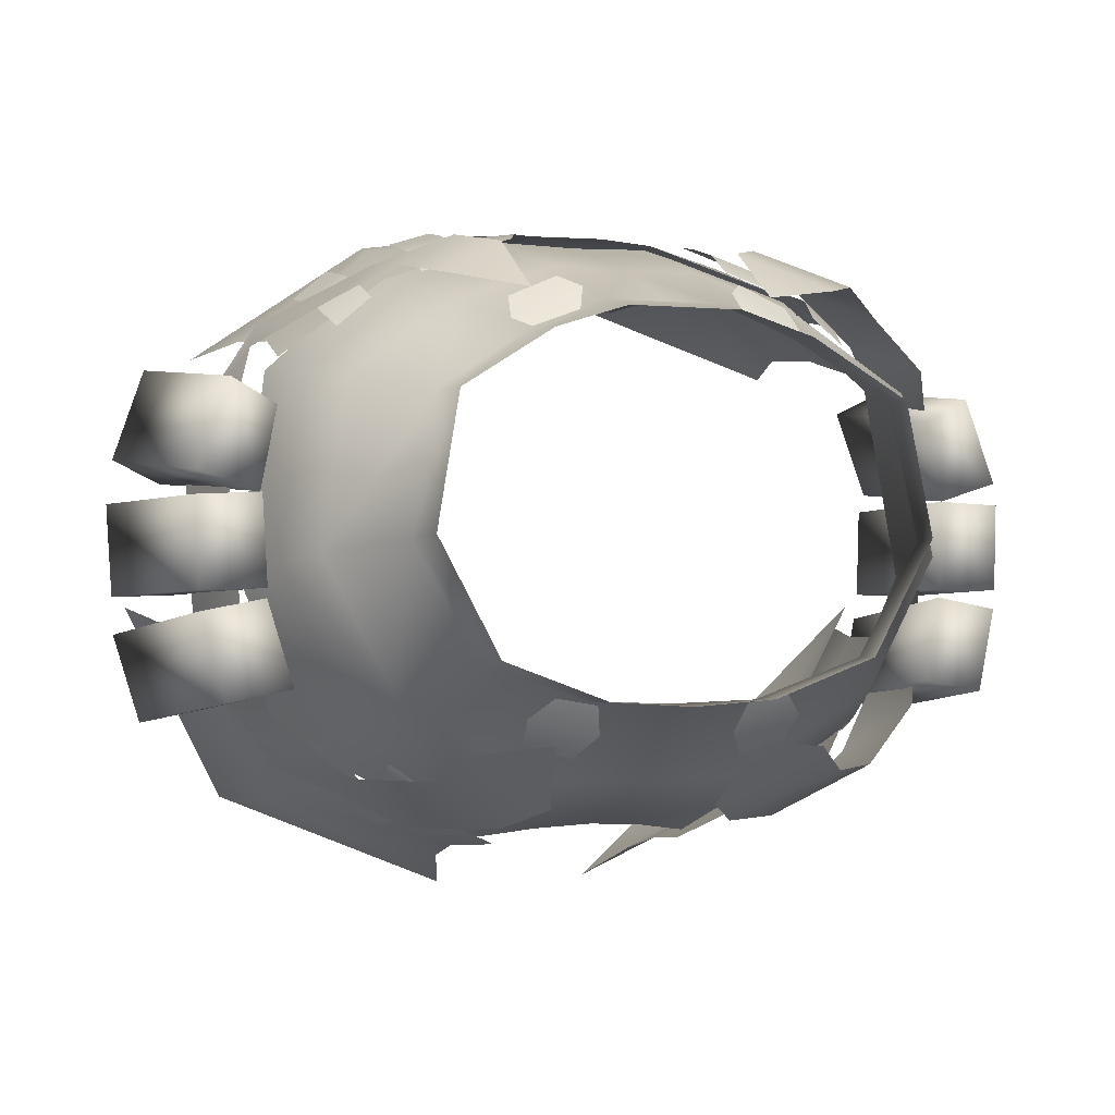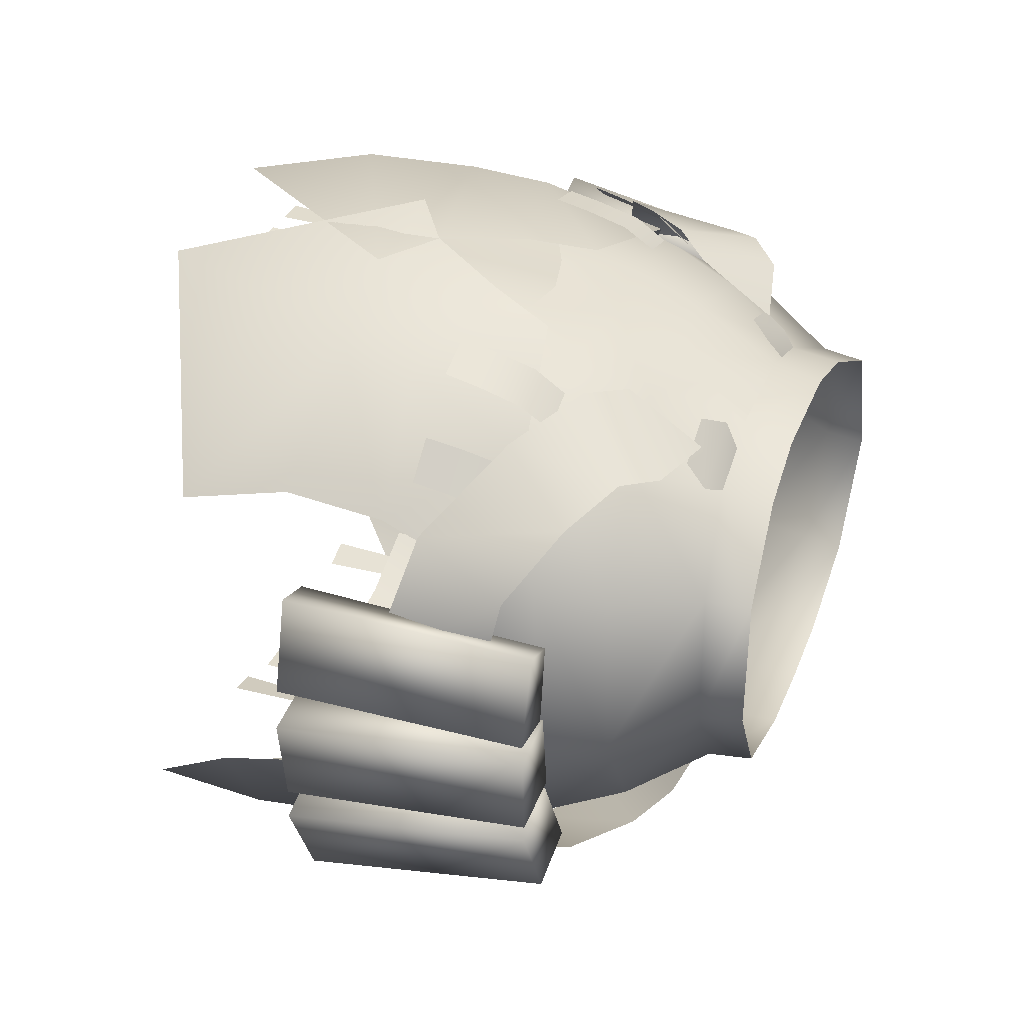
<metadata>
{"format":"obj","ext":"obj","renderer":"f3d","projection":"perspective","resolution":1024,"background":"white","views":[{"elev":-0.8,"azim":158.6,"up":"+Z"},{"elev":39.1,"azim":110.7,"up":"+Z"}]}
</metadata>
<code>
g mesh00
v 0.03969 -10.5 18.31
v 0 -15 19.43
v 3.011 -15.62 19.6
v 7.304 -8.473 -18.03
v 3.793 -12.67 -19.54
v 0 -7.735 -18.03
v -3.011 -15.62 19.6
v 6.022 -17.07 19.88
v 5.512 -11.26 18.51
v 3.011 -15.62 19.6
v -11.78 -5.378 14.48
v -8.781 0.01372 12.29
v -15.31 1.059 8.213
v -3.815 -0.06485 14.21
v -8.781 0.01372 12.29
v -4.966 -6.149 16.98
v -11.78 -5.378 14.48
v -5.429 -11.26 18.51
v 15.31 1.059 8.213
v 8.763 0.01372 12.29
v 11.78 -5.378 14.48
v 3.815 -0.06485 14.21
v 5.512 -11.26 18.51
v 0.03969 -10.5 18.31
v 4.966 -6.149 16.98
v 0 -5.672 16.75
v 3.815 -0.06485 14.21
v 0 -0.06485 14.21
v -3.815 -0.06485 14.21
v 0 -5.672 16.75
v -4.966 -6.149 16.98
v -5.429 -11.26 18.51
v 16.32 -3.473 -10.3
v 7.304 -8.473 -18.03
v 6.668 -3.683 -15.81
v 0 -7.735 -18.03
v 0 -2.945 -15.81
v -7.304 -8.473 -18.03
v -6.668 -3.683 -15.81
v -17.57 -8.213 -12.42
v 3.793 -12.67 -19.54
v 0 -12.17 -19.3
v 0 -7.735 -18.03
v -3.793 -12.67 -19.54
v -7.304 -8.473 -18.03
v -7.587 -14.3 -20.14
v -18.75 -13.85 -14.1
v 11.78 -5.378 14.48
v 19.23 -4.349 9.321
v 15.31 1.059 8.213
v 21.05 -3.482 -1.544
v 17 1.63 -0.6609
v 16.32 -3.473 -10.3
v 12.84 1.492 -8.02
v 6.668 -3.683 -15.81
v 5.642 1.241 -10.59
v 0 -2.945 -15.81
v 0 1.258 -10.75
v -6.668 -3.683 -15.81
v -5.642 1.241 -10.59
f 1 2 3
f 4 5 6
f 2 1 7
f 8 9 10
f 11 12 13
f 14 15 16
f 16 15 17
f 16 17 18
f 19 20 21
f 21 20 22
f 3 23 24
f 24 23 25
f 24 25 26
f 26 25 27
f 26 27 28
f 28 29 30
f 30 29 31
f 30 31 1
f 1 31 32
f 1 32 7
f 33 34 35
f 35 34 36
f 35 36 37
f 37 36 38
f 37 38 39
f 39 38 40
f 41 42 43
f 43 42 44
f 43 44 45
f 45 44 46
f 45 46 47
f 48 49 50
f 50 49 51
f 50 51 52
f 52 51 53
f 52 53 54
f 54 53 55
f 54 55 56
f 56 55 57
f 56 57 58
f 58 57 59
f 58 59 60
v -27.86 -7.013 3.57
v -22.78 -7.332 7.691
v -23.89 -7.21 2.311
v -26.22 -6.167 -10.62
v -23.53 -6.929 -4.254
v -21.99 -6.21 -9.826
v -11.82 -25.61 20.21
v 4.192 -26.39 21.59
v 0.05354 -23.63 21.42
v -22.46 -7.891 -1.962
v -23.77 -13.33 -2.822
v -21.78 -14.28 10.37
v -20.52 -8.949 9.847
v -5.698 -4.809 -17.62
v -11.76 -1.286 -13.8
v -7.049 -0.5288 -13.35
v -30.25 -23.17 1.951
v -26.17 -23.27 2.067
v -28 -6.913 2.076
v -23.78 -7.062 2.282
v -26.64 -23.37 3.336
v -29.87 -23.11 4.897
v -23.89 -7.21 2.311
v -27.86 -7.013 3.57
v -24.16 -22.4 -11.8
v -28.17 -22.29 -12.55
v -21.99 -6.21 -9.826
v -26.22 -6.167 -10.62
v -23.78 -7.062 2.282
v -23.51 -6.857 -3.609
v -27.81 -6.83 -3.736
v -29.93 -22.91 -4.208
v -25.85 -23.01 -4.092
v -30.25 -23.17 1.951
v -25.69 -23.19 -5.892
v -23.53 -6.929 -4.254
v -27.75 -6.887 -5.049
v -25.85 -23.01 -4.092
v -29.93 -22.91 -4.208
v -23.51 -6.857 -3.609
v -27.81 -6.83 -3.736
v -24.49 -23.54 9.37
v -22.78 -7.332 7.691
v -25.78 -7.135 9.338
v -10.64 -9.252 19.07
v -15.7 -4.984 16.35
v -19.05 -7.455 14.47
v -29.87 -23.11 4.897
v -27.72 -23.28 10.93
v -25.12 -11.01 5.225
v -24 -11 -6.71
v -26.23 -18.01 6.295
v -25.42 -18 -8.334
v -18.16 -6.881 -15.46
v -20.74 -15.67 -15.2
v -22.66 -9.153 -11.62
v -25.42 -18 -8.334
v -24 -11 -6.71
v -26.64 -23.37 3.336
v -27.72 -23.28 10.93
v -28 -6.913 2.076
v -28.17 -22.29 -12.55
v -29.79 -23.09 -6.724
v -23.51 -6.857 -3.609
v -23.78 -7.062 2.282
v -26.17 -23.27 2.067
v -24.16 -22.4 -11.8
v -21.99 -6.21 -9.826
v -23.53 -6.929 -4.254
v -25.69 -23.19 -5.892
v -29.79 -23.09 -6.724
v -15.7 -4.984 16.35
v -10.64 -9.252 19.07
v -13.51 -2.903 15.78
v -8.292 -6.835 18.47
v -8.211 -1.716 14.99
v -23.89 -7.21 2.311
v -22.78 -7.332 7.691
v -24.49 -23.54 9.37
v -3.222 -18.18 20.66
v -5.031 -13.71 19.69
v -13.01 -20.29 19.29
v -14.51 -11.86 16.29
v -9.685 -32.96 20.92
v -18.61 -24.96 -18.08
v -23.35 -19.28 -7.182
v -18.22 -19.94 -17.4
v -21.99 -12.28 -6.955
v -16.64 -10.68 -15.75
v -5.552 -27.62 -24.58
v -18.98 -31.43 -18.84
v -13.26 -14.3 -18.83
v -13.45 -16.63 -19.34
v -15.99 -16.66 -17.66
v -18.84 -14.12 -13.78
v -19.19 -16.45 -14.21
v -20.9 -16.51 -11.69
v -18.96 -17.85 15.47
v -16.63 -17.83 17.42
v -18.81 -15.52 15.03
v -6.022 -17.07 19.88
v -3.011 -15.62 19.6
v -5.429 -11.26 18.51
v -18.75 -13.85 -14.1
v -17.57 -8.213 -12.42
v -7.304 -8.473 -18.03
v -12.27 -18.19 19.46
v -9.367 -18.18 20.39
v -12.29 -15.87 18.99
v -13.34 -10.23 15.83
v -13.96 -15.97 17.29
v -11.76 -1.286 -13.8
v -5.698 -4.809 -17.62
v -14.08 -3.436 -15.54
v -8.094 -7.629 -18.99
v -12.93 -11.23 -19.09
v -25.12 -11.01 5.225
v -26.23 -18.01 6.295
v -23.87 -9.934 11.43
v -21.82 -16.37 13.55
v -15.16 -12.69 17.24
v -20.25 -19.58 12.81
v -20.97 -14.06 11.28
v -20.45 -26.24 13.43
v -22.44 -32.85 12.6
v -6.016 -40.87 20.11
v -6.693 -12.8 -20.49
v -7.6 -18.69 -21.07
v -7.29 -22.81 -22.15
v -18.51 -39.85 -19.07
v -27.91 -28.6 -4.93
v -24.79 -24.44 -6.63
v -15.84 -14.35 -17.14
v -15.73 -11.68 -16.69
v -13.12 -11.67 -18.41
v -14.78 -9.596 -14.85
v -12.25 -9.613 -16.57
v -20.59 -14.2 -11.24
v -20.29 -11.6 -10.82
v -18.52 -11.55 -13.4
v -19.82 -9.348 -9.982
v -18.13 -9.325 -12.53
v -16.44 -15.48 17
v -16.24 -12.7 16.3
v -18.64 -12.7 14.3
v -15.74 -10.59 15
v -18.07 -10.57 13
v -12.86 1.492 -8.02
v -16.32 -3.473 -10.3
v -17 1.63 -0.6609
v -21.05 -3.482 -1.544
v -15.31 1.059 8.213
v -19.23 -4.349 9.321
v -11.78 -5.378 14.48
v -9.346 -15.83 19.92
v -9.325 -13.04 19.18
v -12.31 -13.05 18.23
v -9.36 -10.94 17.79
v -12.27 -10.91 16.82
v -5.429 -11.26 18.51
v -21.05 -3.482 -1.544
v -16.32 -3.473 -10.3
v -6.668 -3.683 -15.81
v -12.86 1.492 -8.02
v -5.642 1.241 -10.59
f 61 62 63
f 64 65 66
f 67 68 69
f 70 71 72
f 72 73 70
f 74 75 76
f 77 78 79
f 79 78 80
f 81 82 83
f 83 82 84
f 85 86 87
f 87 86 88
f 89 90 91
f 92 93 94
f 95 96 97
f 98 99 100
f 100 99 101
f 102 103 104
f 105 106 107
f 108 109 61
f 110 111 112
f 112 111 113
f 114 115 116
f 116 115 117
f 116 117 118
f 108 119 120
f 92 77 91
f 91 77 121
f 91 121 89
f 62 61 104
f 104 61 109
f 104 109 102
f 122 123 64
f 124 125 93
f 93 125 126
f 93 126 94
f 65 64 97
f 97 64 123
f 97 123 95
f 127 128 129
f 129 130 127
f 127 130 131
f 127 131 122
f 132 133 134
f 134 133 135
f 134 135 136
f 137 138 119
f 119 138 139
f 119 139 120
f 140 141 142
f 142 141 143
f 68 67 144
f 145 146 147
f 147 146 148
f 147 148 149
f 145 150 151
f 152 153 154
f 155 156 157
f 158 159 160
f 161 162 163
f 71 70 164
f 164 70 165
f 164 165 166
f 167 168 169
f 73 72 170
f 170 72 171
f 170 171 161
f 172 173 174
f 174 173 175
f 174 175 114
f 114 175 176
f 114 176 115
f 177 178 179
f 179 178 180
f 179 180 107
f 107 180 181
f 107 181 105
f 69 140 67
f 67 140 142
f 67 142 182
f 182 142 143
f 182 143 183
f 182 184 67
f 67 184 185
f 67 185 144
f 144 185 186
f 144 186 68
f 149 187 147
f 147 187 188
f 147 188 145
f 145 188 189
f 145 189 150
f 150 190 151
f 151 190 191
f 151 191 145
f 145 191 192
f 145 192 146
f 154 193 152
f 152 193 194
f 152 194 195
f 195 194 196
f 195 196 197
f 157 198 155
f 155 198 199
f 155 199 200
f 200 199 201
f 200 201 202
f 159 203 160
f 160 203 204
f 160 204 205
f 205 204 206
f 205 206 207
f 208 209 210
f 210 209 211
f 210 211 212
f 212 211 213
f 212 213 214
f 168 215 169
f 169 215 216
f 169 216 217
f 217 216 218
f 217 218 219
f 161 220 170
f 170 220 214
f 170 214 73
f 73 214 213
f 73 213 70
f 70 213 221
f 70 221 165
f 165 221 222
f 165 222 223
f 223 222 224
f 223 224 225
v 30.25 -23.17 1.951
v 23.78 -7.062 2.282
v 26.17 -23.27 2.067
v 23.87 -9.934 11.43
v 26.23 -18.01 6.295
v 25.12 -11.01 5.225
v 23.89 -7.21 2.311
v 27.86 -7.013 3.57
v 26.64 -23.37 3.336
v 29.87 -23.11 4.897
v 21.99 -6.21 -9.826
v 26.22 -6.167 -10.62
v 24.16 -22.4 -11.8
v 28.17 -22.29 -12.55
v 27.81 -6.83 -3.736
v 23.51 -6.857 -3.609
v 28 -6.913 2.076
v 23.78 -7.062 2.282
v 30.25 -23.17 1.951
v 26.17 -23.27 2.067
v 29.93 -22.91 -4.208
v 23.51 -6.857 -3.609
v 27.81 -6.83 -3.736
v 25.85 -23.01 -4.092
v 29.93 -22.91 -4.208
v 29.87 -23.11 4.897
v 25.78 -7.135 9.338
v 27.72 -23.28 10.93
v 22.78 -7.332 7.691
v 24.49 -23.54 9.37
v 26.23 -18.01 6.295
v 25.42 -18 -8.334
v 25.12 -11.01 5.225
v 24 -11 -6.71
v 27.72 -23.28 10.93
v 24.49 -23.54 9.37
v 27.86 -7.013 3.57
v 23.89 -7.21 2.311
v 22.78 -7.332 7.691
v 28.17 -22.29 -12.55
v 27.75 -6.887 -5.049
v 29.79 -23.09 -6.724
v 23.53 -6.929 -4.254
v 25.69 -23.19 -5.892
v 23.78 -7.062 2.282
v 23.51 -6.857 -3.609
v 25.85 -23.01 -4.092
v 26.22 -6.167 -10.62
v 21.99 -6.21 -9.826
v 23.53 -6.929 -4.254
v 23.53 -6.929 -4.254
v 21.99 -6.21 -9.826
v 25.69 -23.19 -5.892
v 24.16 -22.4 -11.8
v 28.17 -22.29 -12.55
v 29.79 -23.09 -6.724
v 8.211 -1.716 14.99
v 8.292 -6.835 18.47
v 13.51 -2.903 15.78
v 10.64 -9.252 19.07
v 15.7 -4.984 16.35
v 22.78 -7.332 7.691
v 23.89 -7.21 2.311
v 26.64 -23.37 3.336
v 20.97 -14.06 11.28
v 14.51 -11.86 16.29
v 20.25 -19.58 12.81
v 13.01 -20.29 19.29
v 11.82 -25.61 20.21
v 18.61 -24.96 -18.08
v 27.91 -28.6 -4.93
v 18.98 -31.43 -18.84
v 7.6 -18.69 -21.07
v 18.22 -19.94 -17.4
v 6.692 -12.8 -20.49
v 16.64 -10.68 -15.75
v -4.192 -26.39 21.59
v 9.685 -32.96 20.92
v 15.99 -16.66 -17.66
v 13.45 -16.63 -19.34
v 15.84 -14.35 -17.14
v 20.9 -16.51 -11.69
v 19.19 -16.45 -14.21
v 20.59 -14.2 -11.24
v 9.346 -15.83 19.92
v 9.367 -18.18 20.39
v 12.27 -18.19 19.46
v 16.44 -15.48 17
v 16.63 -17.83 17.42
v 18.96 -17.85 15.47
v 6.022 -17.07 19.88
v 13.96 -15.97 17.29
v 5.512 -11.26 18.51
v 24 -11 -6.71
v 25.42 -18 -8.334
v 22.66 -9.153 -11.62
v 20.74 -15.67 -15.2
v 18.16 -6.881 -15.46
v 12.93 -11.23 -19.09
v 14.08 -3.436 -15.54
v 8.094 -7.629 -18.99
v 11.76 -1.286 -13.8
v 5.698 -4.809 -17.62
v 7.049 -0.5288 -13.35
v 21.82 -16.37 13.55
v 19.05 -7.455 14.47
v 15.16 -12.69 17.24
v 15.7 -4.984 16.35
v 10.64 -9.252 19.07
v 6.016 -40.87 20.11
v 22.44 -32.85 12.6
v 20.45 -26.24 13.43
v 5.031 -13.71 19.69
v 3.222 -18.18 20.66
v -0.05354 -23.63 21.42
v 21.99 -12.28 -6.955
v 23.35 -19.28 -7.182
v 24.79 -24.44 -6.63
v 18.51 -39.85 -19.07
v 5.552 -27.62 -24.58
v 7.29 -22.81 -22.15
v 13.26 -14.3 -18.83
v 13.12 -11.67 -18.41
v 15.73 -11.68 -16.69
v 12.25 -9.613 -16.57
v 14.78 -9.596 -14.85
v 18.84 -14.12 -13.78
v 18.52 -11.55 -13.4
v 20.29 -11.6 -10.82
v 18.13 -9.325 -12.53
v 19.82 -9.348 -9.982
v 12.29 -15.87 18.99
v 12.31 -13.05 18.23
v 9.325 -13.04 19.18
v 12.27 -10.91 16.82
v 9.36 -10.94 17.79
v 18.81 -15.52 15.03
v 18.64 -12.7 14.3
v 16.24 -12.7 16.3
v 18.07 -10.57 13
v 15.74 -10.59 15
v 4.966 -6.149 16.98
v 13.34 -10.23 15.83
v 20.52 -8.949 9.847
v 21.78 -14.28 10.37
v 22.46 -7.891 -1.962
v 23.77 -13.33 -2.822
v 17.57 -8.213 -12.42
v 18.75 -13.85 -14.1
v 7.587 -14.3 -20.14
v 3.815 -0.06485 14.21
v 11.78 -5.378 14.48
v 19.23 -4.349 9.321
v 21.05 -3.482 -1.544
v 16.32 -3.473 -10.3
v 7.304 -8.473 -18.03
v 3.793 -12.67 -19.54
f 226 227 228
f 229 230 231
f 232 233 234
f 234 233 235
f 236 237 238
f 238 237 239
f 240 241 242
f 242 241 243
f 244 245 246
f 247 248 249
f 249 248 250
f 251 252 253
f 253 252 254
f 253 254 255
f 256 257 258
f 258 257 259
f 260 261 251
f 227 226 242
f 242 226 246
f 242 246 240
f 251 262 252
f 252 262 263
f 252 263 264
f 265 266 267
f 267 266 268
f 267 268 269
f 270 271 245
f 245 271 272
f 245 272 246
f 265 273 266
f 266 273 274
f 266 274 275
f 276 277 278
f 277 279 278
f 278 279 280
f 278 280 281
f 282 283 284
f 284 283 285
f 284 285 286
f 287 288 261
f 261 288 289
f 261 289 251
f 290 291 292
f 292 291 293
f 292 293 294
f 295 296 297
f 295 298 299
f 299 298 300
f 299 300 301
f 294 302 303
f 304 305 306
f 307 308 309
f 310 311 312
f 313 314 315
f 316 317 318
f 319 320 321
f 321 320 322
f 321 322 323
f 323 322 324
f 323 324 325
f 325 324 326
f 325 326 327
f 327 326 328
f 327 328 329
f 230 229 330
f 330 229 331
f 330 331 332
f 332 331 333
f 332 333 334
f 302 335 303
f 303 335 336
f 303 336 294
f 294 336 337
f 294 337 292
f 291 338 293
f 293 338 339
f 293 339 294
f 294 339 340
f 294 340 302
f 301 341 299
f 299 341 342
f 299 342 295
f 295 342 343
f 295 343 296
f 296 344 297
f 297 344 345
f 297 345 295
f 295 345 346
f 295 346 298
f 305 347 306
f 306 347 348
f 306 348 349
f 349 348 350
f 349 350 351
f 308 352 309
f 309 352 353
f 309 353 354
f 354 353 355
f 354 355 356
f 312 357 310
f 310 357 358
f 310 358 359
f 359 358 360
f 359 360 361
f 315 362 313
f 313 362 363
f 313 363 364
f 364 363 365
f 364 365 366
f 367 318 368
f 368 318 317
f 368 317 369
f 369 317 370
f 369 370 371
f 371 370 372
f 371 372 373
f 373 372 374
f 373 374 375
f 376 367 377
f 377 367 368
f 377 368 378
f 378 368 369
f 378 369 379
f 379 369 371
f 379 371 380
f 380 371 373
f 380 373 381
f 381 373 375
f 381 375 382
v -9.201 0.2644 -11.62
v -5.744 -1.111 -14.21
v -8.871 -1.296 -13.22
v 5.099 -0.9229 15.04
v 8.806 0.0686 12.32
v 5.617 0.03991 13.5
v 4.518 0.4278 -12.71
v 8.871 -1.296 -13.22
v 5.744 -1.111 -14.21
v -8.646 3.473 11.97
v -3.815 -0.06485 14.21
v -3.773 3.313 13.49
v 5.477 4.423 -10.45
v 5.642 1.241 -10.59
v 0 1.258 -10.75
v -9.501 -2.307 14.41
v -6.234 -2.38 15.8
v -9.846 -0.8743 12.89
v -5.099 -0.9229 15.04
v -8.806 0.0686 12.32
v -5.617 0.03991 13.5
v -4.518 0.4278 -12.71
v -7.839 1.517 -10.31
v -5.048 1.472 -10.79
v 9.846 -0.8743 12.89
v 6.234 -2.38 15.8
v 9.501 -2.307 14.41
v 9.201 0.2644 -11.62
v 5.048 1.472 -10.79
v 7.839 1.517 -10.31
v -3.815 -0.06485 14.21
v 3.815 -0.06485 14.21
v -3.773 3.313 13.49
v 3.751 3.313 13.49
v 15.31 1.059 8.213
v 17 1.63 -0.6609
v 14.82 4.061 8.13
v -0.02308 4.416 -10.83
v -5.642 1.241 -10.59
v -8.781 0.01372 12.29
v -14.86 4.061 8.13
v -15.31 1.059 8.213
v 15.31 1.059 8.213
v 14.82 4.061 8.13
v 8.763 0.01372 12.29
v 8.599 3.473 11.96
v 3.815 -0.06485 14.21
v 3.751 3.313 13.49
v 12.84 1.492 -8.02
v 12.35 4.43 -7.921
v 16.41 4.475 -0.4831
v -15.31 1.059 8.213
v -14.86 4.061 8.13
v -17 1.63 -0.6609
v -16.47 4.475 -0.4831
v -12.86 1.492 -8.02
v -12.39 4.43 -7.921
v -5.519 4.423 -10.45
f 383 384 385
f 386 387 388
f 389 390 391
f 392 393 394
f 395 396 397
f 398 399 400
f 400 399 401
f 400 401 402
f 402 401 403
f 384 383 404
f 404 383 405
f 404 405 406
f 387 386 407
f 407 386 408
f 407 408 409
f 390 389 410
f 410 389 411
f 410 411 412
f 413 414 415
f 415 414 416
f 417 418 419
f 395 397 420
f 420 397 421
f 393 392 422
f 422 392 423
f 422 423 424
f 425 426 427
f 427 426 428
f 427 428 429
f 429 428 430
f 396 395 431
f 431 395 432
f 431 432 418
f 418 432 433
f 418 433 419
f 434 435 436
f 436 435 437
f 436 437 438
f 438 437 439
f 438 439 421
f 421 439 440
f 421 440 420
v 0.07016 -25.78 -18.48
v 5.323 -32.35 -17.89
v 0 -32.36 -18.47
v 3.773 -32.35 17.89
v 9.854 -32.35 17.27
v 3.807 -25.78 17.91
v 9.758 -25.78 17.3
v 9.833 -19.84 17.18
v -3.757 -19.84 17.8
v -9.833 -19.84 17.18
v -9.758 -25.78 17.3
v -0.7477 -31.06 18.65
v -1.023 -37 18.78
v 0.7689 -31.05 18.66
v 1.034 -37 18.78
v -5.323 -32.35 -17.89
v 0.07016 -25.78 -18.48
v 0 -32.36 -18.47
v 0 -19.84 18.35
v -3.757 -19.84 17.8
v -3.7 -25.78 17.91
v -9.758 -25.78 17.3
v -9.854 -32.35 17.27
v 0 -32.36 18.47
v 0.07016 -25.78 18.48
v -3.773 -32.35 17.89
v 5.371 -25.78 -17.91
v 0 -19.84 -18.35
v 5.3 -19.84 -17.8
v 0 -8.939 -18.01
v 5.248 -8.939 -17.43
v -5.23 -25.78 -17.91
v -5.3 -19.84 -17.8
v 0 -19.84 -18.35
v -5.248 -8.939 -17.43
v 0 -8.939 -18.01
v 3.773 -32.35 17.89
v 0.07016 -25.78 18.48
v 3.807 -25.78 17.91
v 3.757 -19.84 17.8
v 9.784 -12.25 16.81
v -9.784 -12.25 16.81
v -9.833 -19.84 17.18
v -3.723 -12.25 17.43
v -3.757 -19.84 17.8
v 0 -12.25 18.01
v 0 -19.84 18.35
v 3.721 -12.25 17.43
v 3.721 -12.25 17.43
v 3.757 -19.84 17.8
v 0 -19.84 18.35
v -3.7 -25.78 17.91
f 441 442 443
f 444 445 446
f 446 445 447
f 446 447 448
f 449 450 451
f 452 453 454
f 454 453 455
f 456 457 458
f 459 460 461
f 461 460 462
f 461 462 463
f 464 465 466
f 442 441 467
f 467 441 468
f 467 468 469
f 469 468 470
f 469 470 471
f 456 472 457
f 457 472 473
f 457 473 474
f 474 473 475
f 474 475 476
f 464 477 478
f 478 477 479
f 478 479 480
f 480 479 448
f 480 448 481
f 482 483 484
f 484 483 485
f 484 485 486
f 486 485 487
f 486 487 488
f 481 489 490
f 490 489 491
f 490 491 465
f 465 491 492
f 465 492 466
f 466 492 463
v 5.371 -25.78 -17.91
v 10.61 -32.35 -15.87
v 5.323 -32.35 -17.89
v 10.8 -31.05 -16.06
v 11.02 -37 -16.18
v 9.256 -31.06 -16.6
v 8.982 -37 -16.74
v 5.48 -31.05 -18.24
v 5.705 -37 -18.35
v 3.939 -31.06 -18.44
v 3.665 -37 -18.57
v 3.139 -31.06 18.44
v 2.864 -37 18.57
v 4.68 -31.05 18.24
v 4.905 -37 18.35
v 10.66 -25.78 -15.9
v 5.3 -19.84 -17.8
v 10.59 -19.84 -15.78
v 5.248 -8.939 -17.43
v 10.53 -8.939 -15.41
f 493 494 495
f 496 497 498
f 498 497 499
f 500 501 502
f 502 501 503
f 504 505 506
f 506 505 507
f 494 493 508
f 508 493 509
f 508 509 510
f 510 509 511
f 510 511 512
v -7.132 -31.06 -17.58
v -6.871 -37 -17.71
v -8.699 -31.05 -16.99
v -8.911 -37 -17.11
v -1.137 -31.05 -18.66
v -0.8733 -37 -18.78
v -2.656 -31.06 -18.65
v -2.931 -37 -18.78
v -4.694 -31.05 18.24
v -4.905 -37 18.35
v -3.126 -31.06 18.44
v -2.864 -37 18.57
v -5.323 -32.35 -17.89
v -10.61 -32.35 -15.87
v -5.23 -25.78 -17.91
v -10.66 -25.78 -15.9
v -10.59 -19.84 -15.78
v -5.3 -19.84 -17.8
v -10.53 -8.939 -15.41
v -5.248 -8.939 -17.43
f 513 514 515
f 515 514 516
f 517 518 519
f 519 518 520
f 521 522 523
f 523 522 524
f 525 526 527
f 526 528 527
f 527 528 529
f 527 529 530
f 530 529 531
f 530 531 532

</code>
